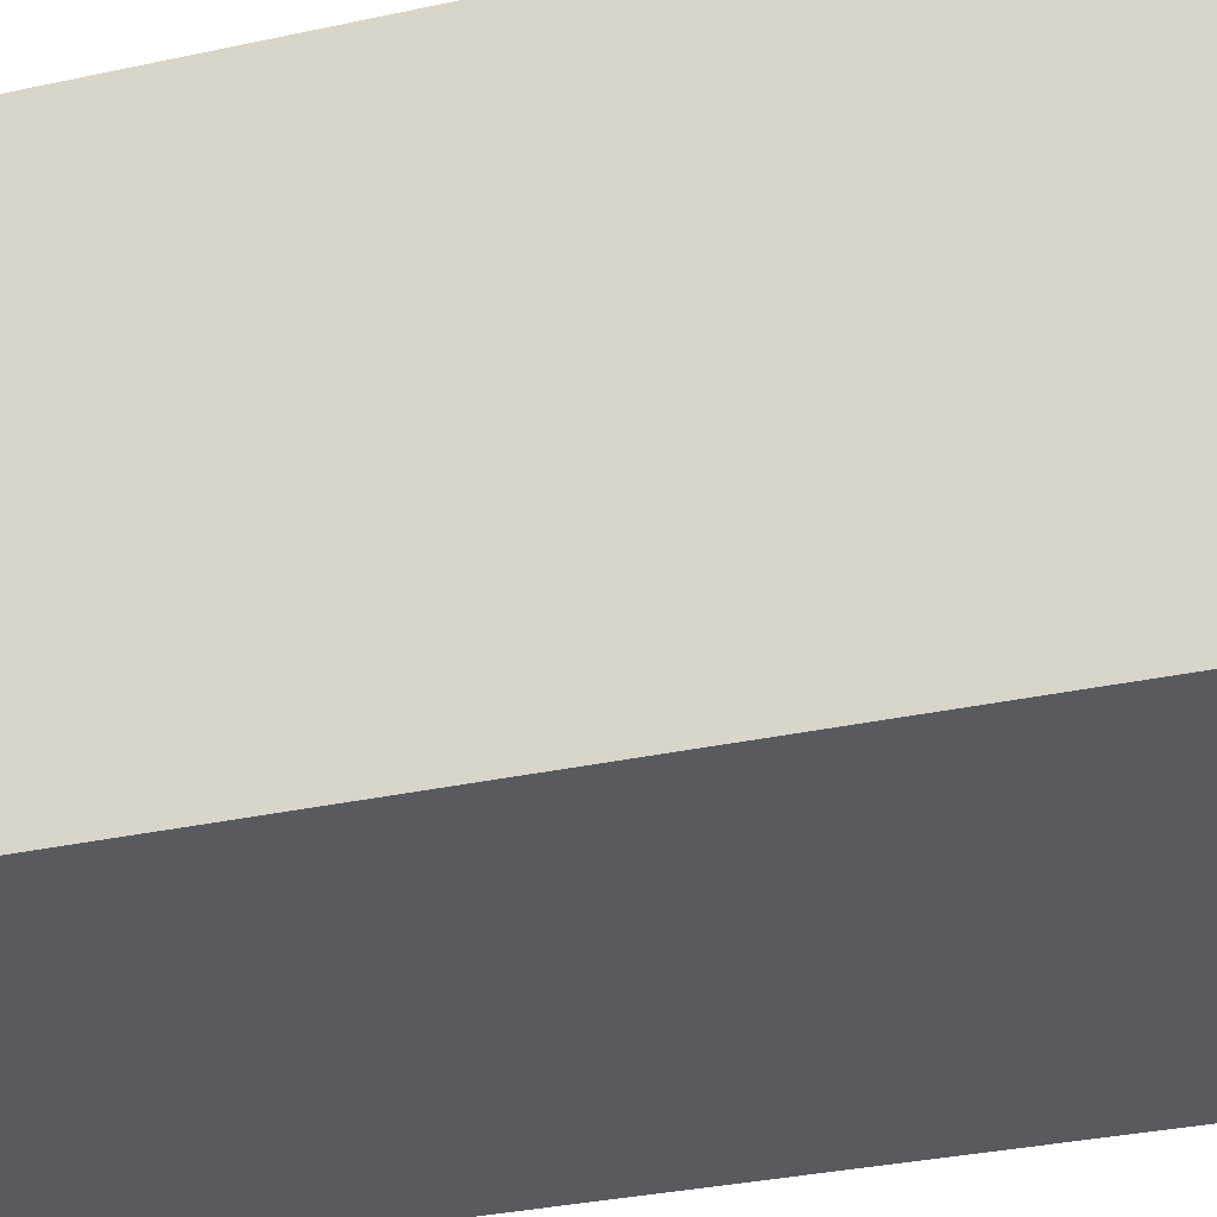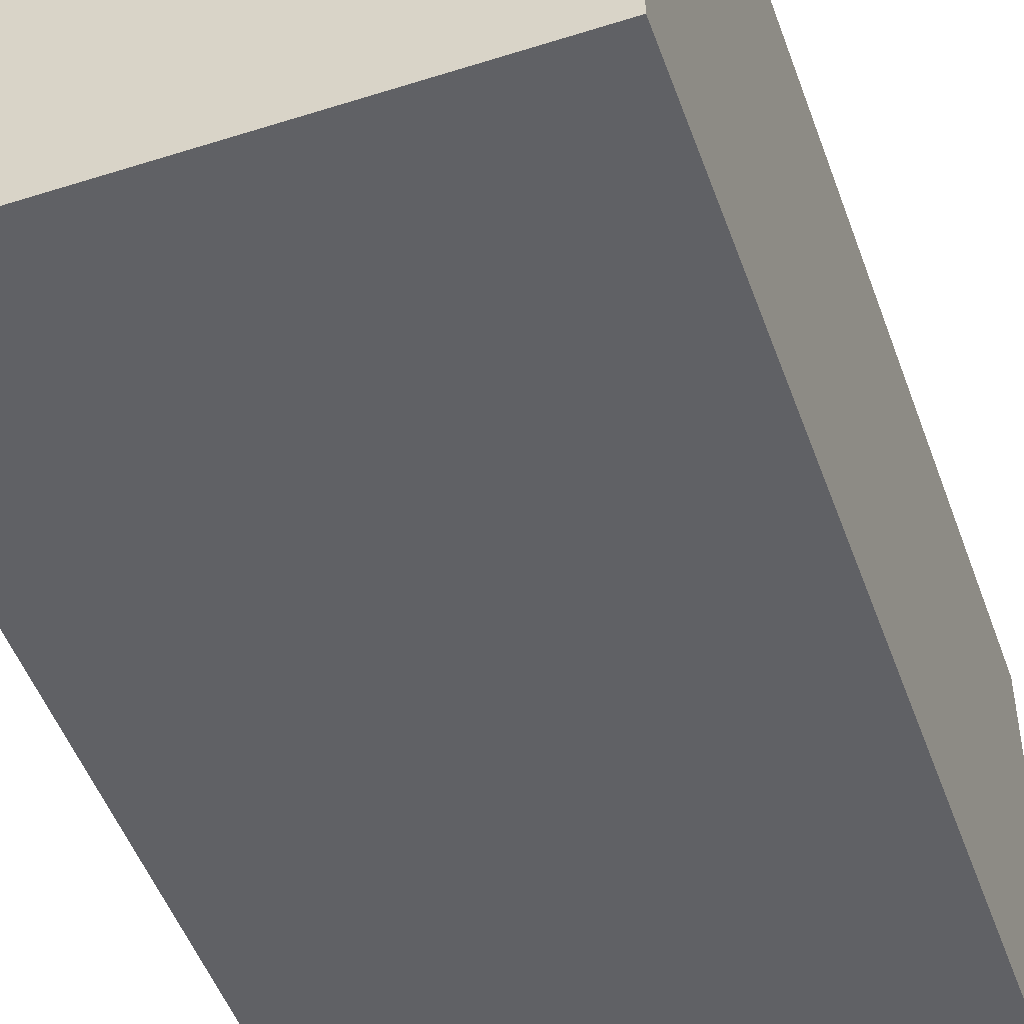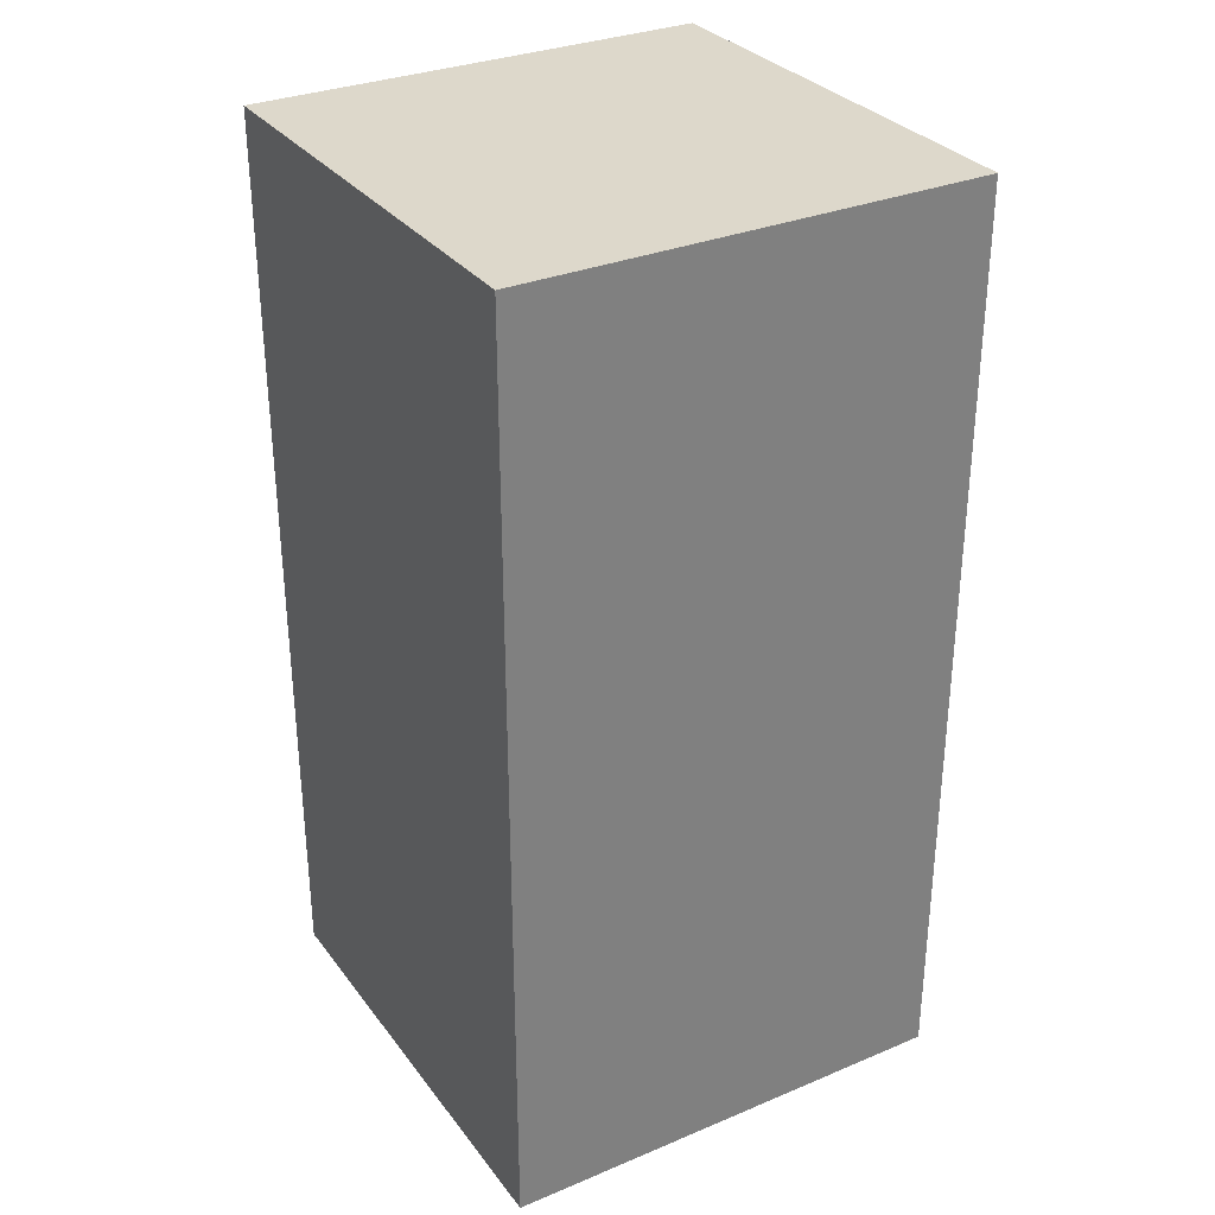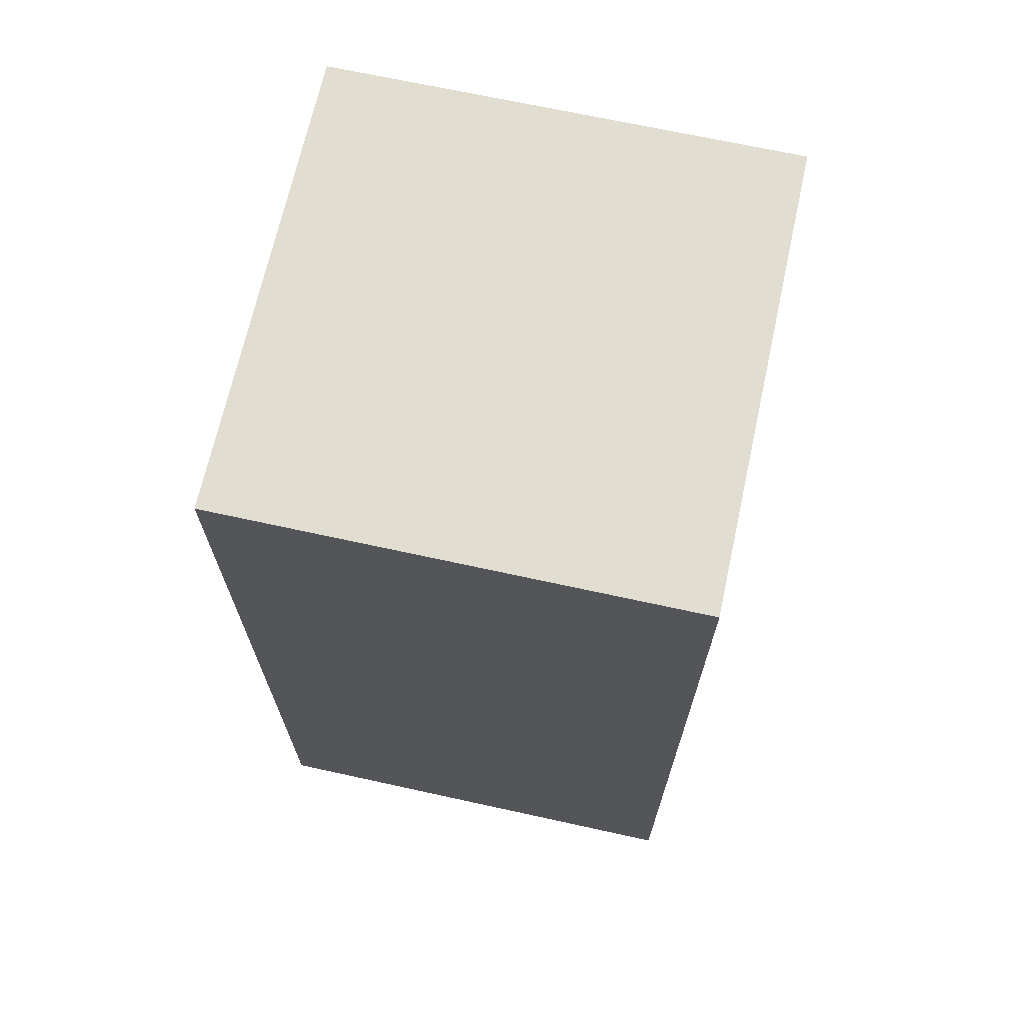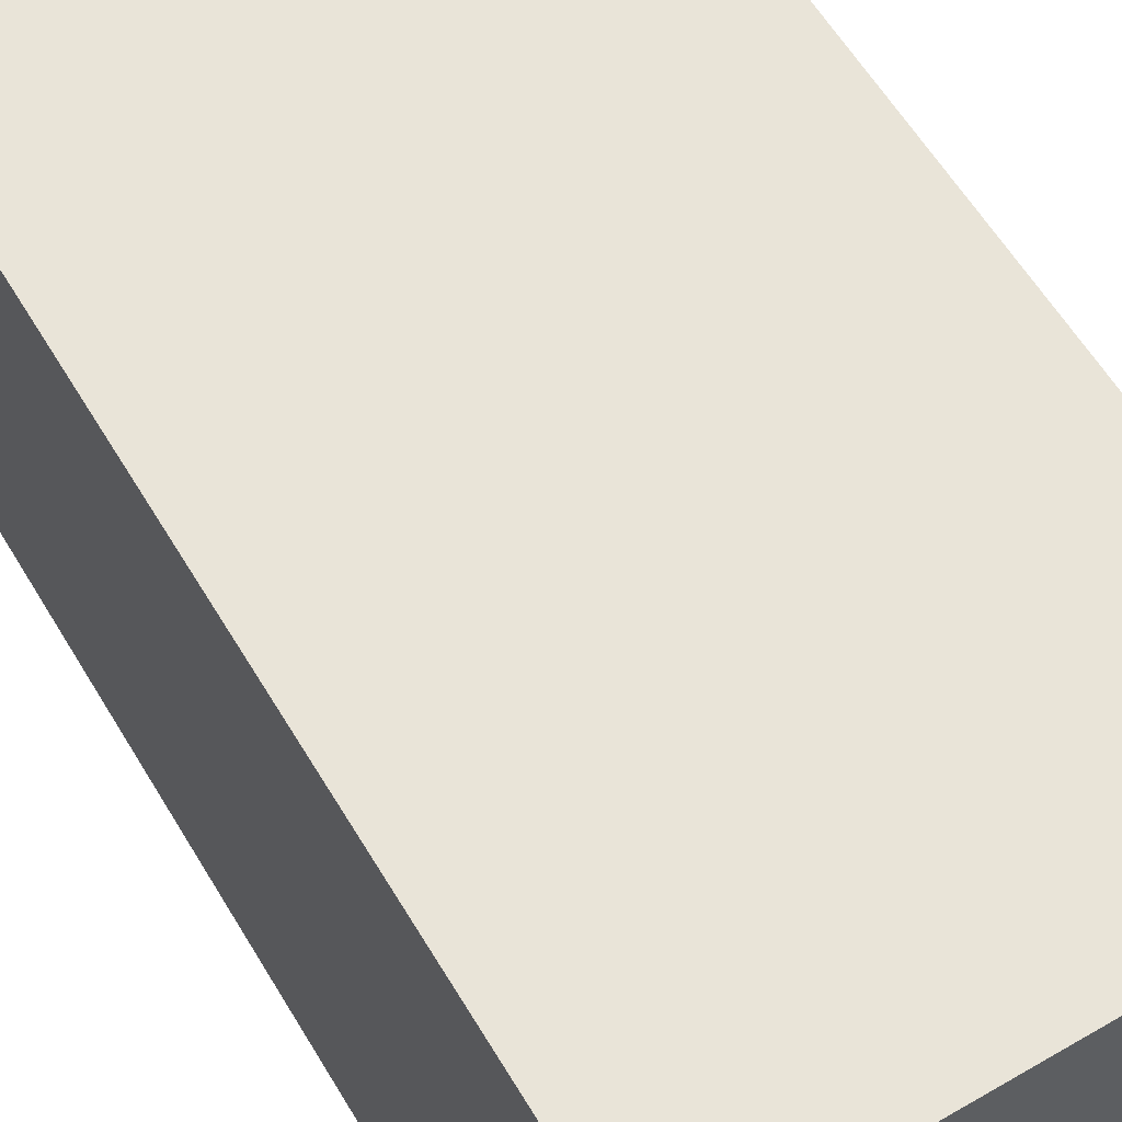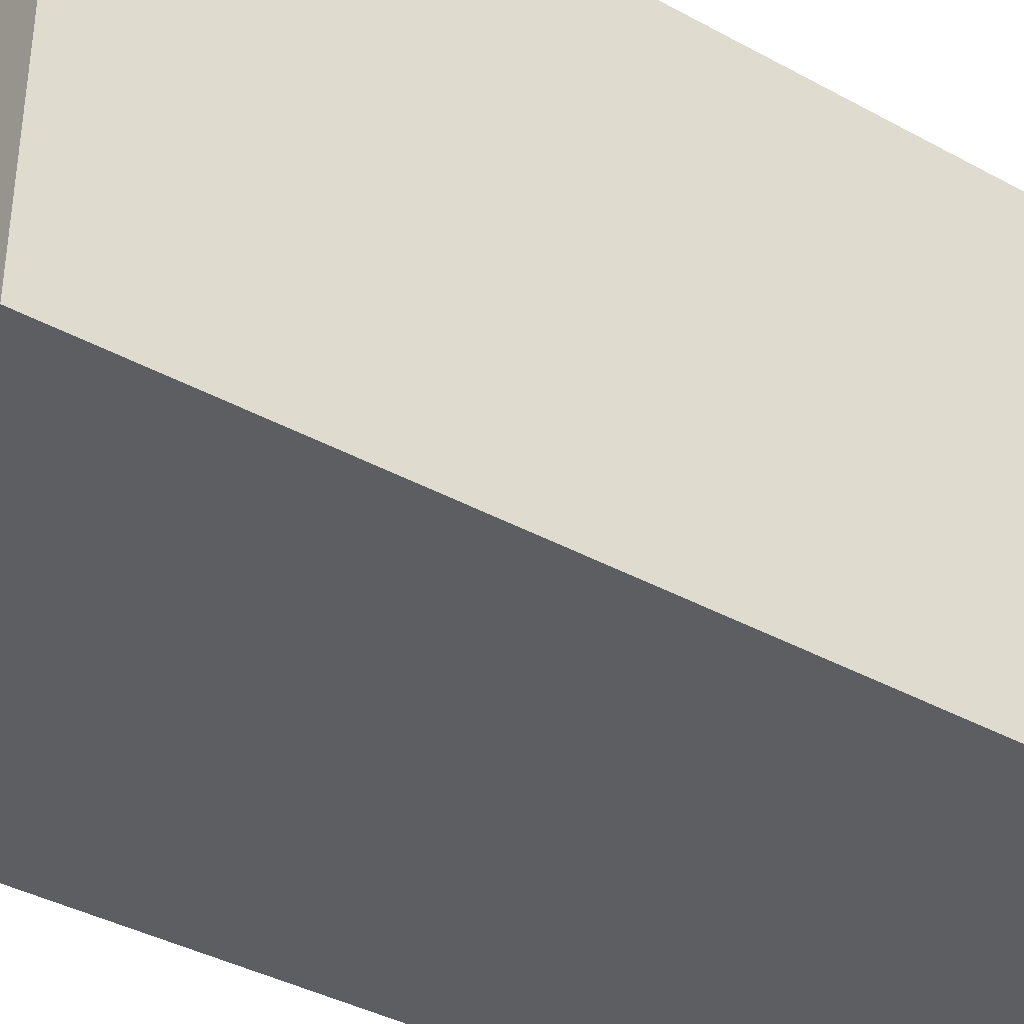
<metadata>
{"format":"obj","ext":"obj","renderer":"f3d","projection":"perspective","resolution":1024,"background":"white","views":[{"elev":-31.8,"azim":107.2,"up":"+Y"},{"elev":-49.5,"azim":19.4,"up":"+Y"},{"elev":31.4,"azim":149.4,"up":"+Z"},{"elev":68.8,"azim":-77.6,"up":"+Z"},{"elev":59.9,"azim":-30.8,"up":"+Y"},{"elev":-38.4,"azim":55.2,"up":"+Y"}]}
</metadata>
<code>
v 0.1797 0.299 0.5895
v 0.1797 0.199 0.5895
v 0.07967 0.199 0.5895
v 0.07967 0.299 0.5895
v 0.1797 0.299 0.7895
v 0.1797 0.199 0.7895
v 0.07967 0.199 0.7895
v 0.07967 0.299 0.7895
f 5 1 8
f 1 4 8
f 3 7 4
f 7 8 4
f 2 6 3
f 6 7 3
f 1 5 2
f 5 6 2
f 5 8 7
f 5 7 6
f 1 2 3
f 1 3 4

</code>
